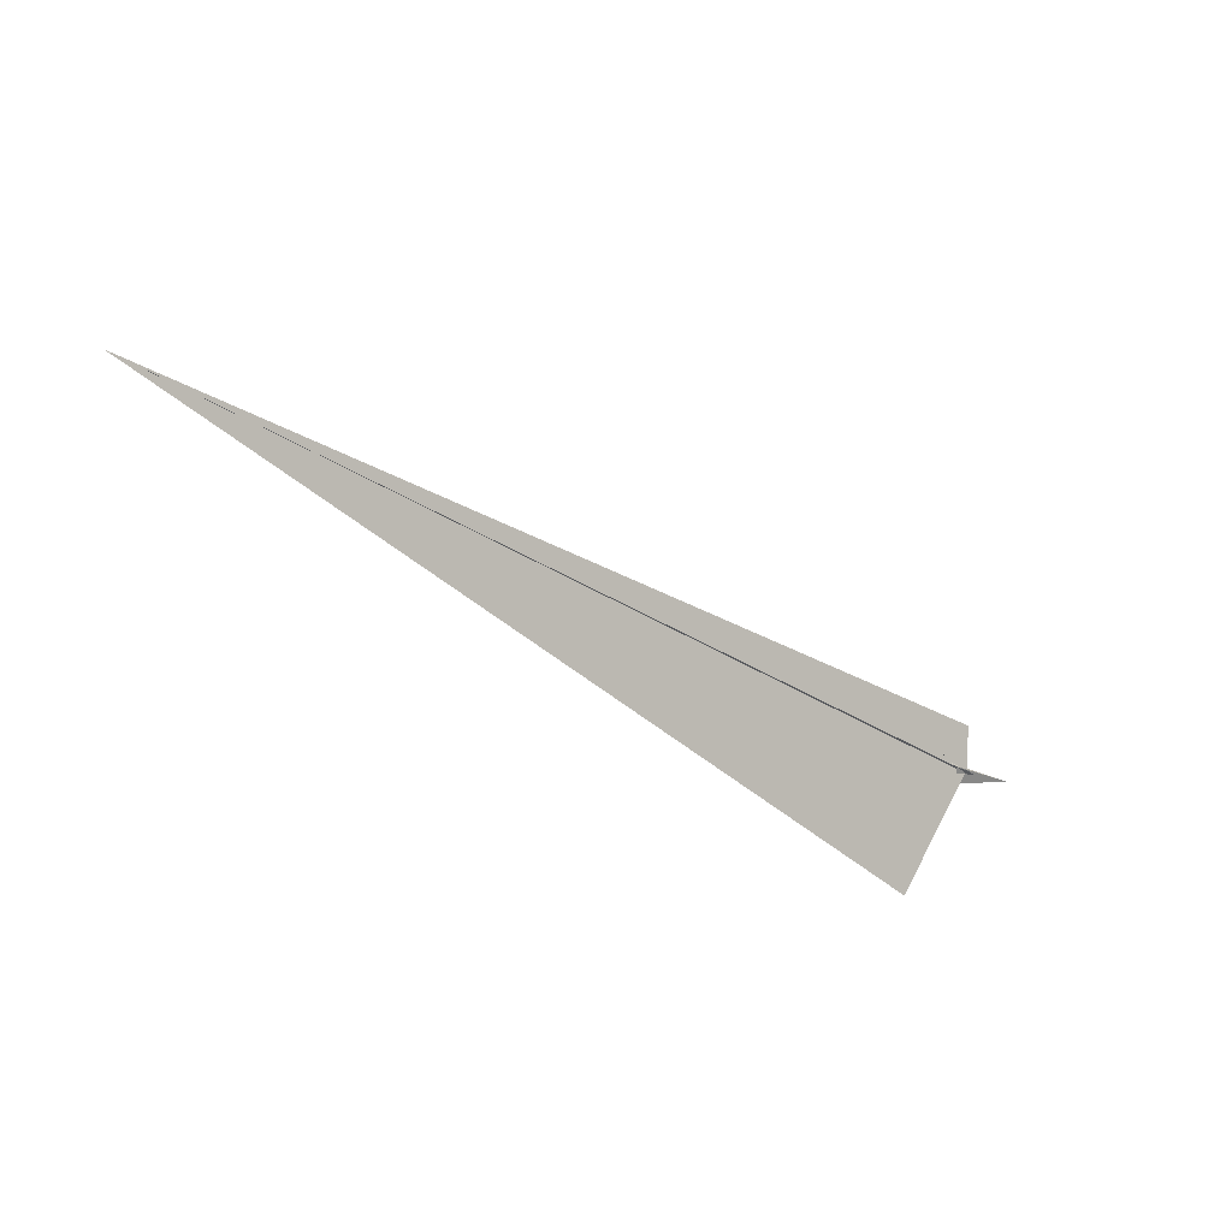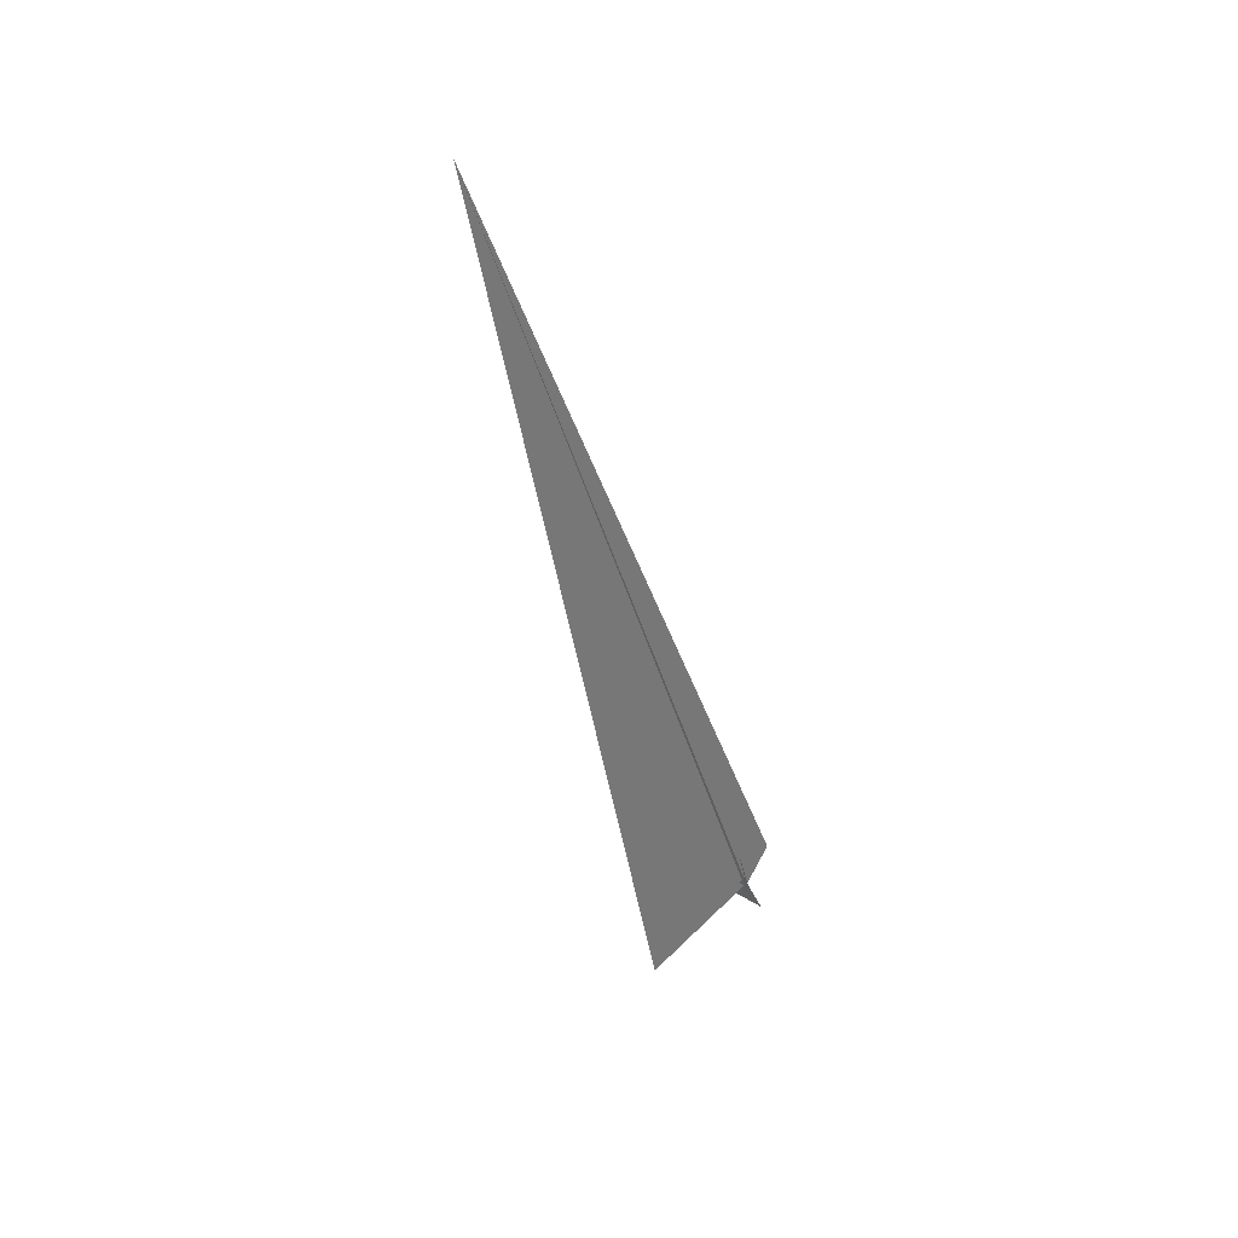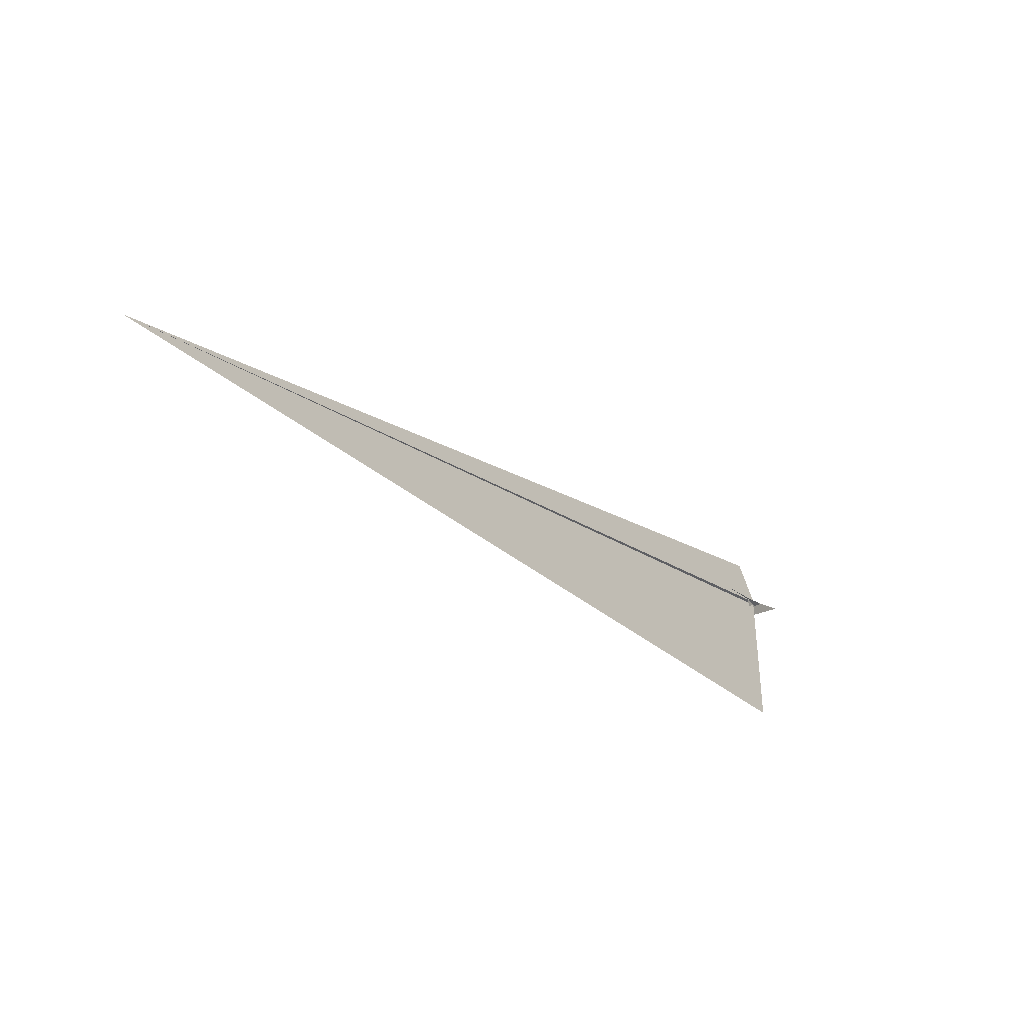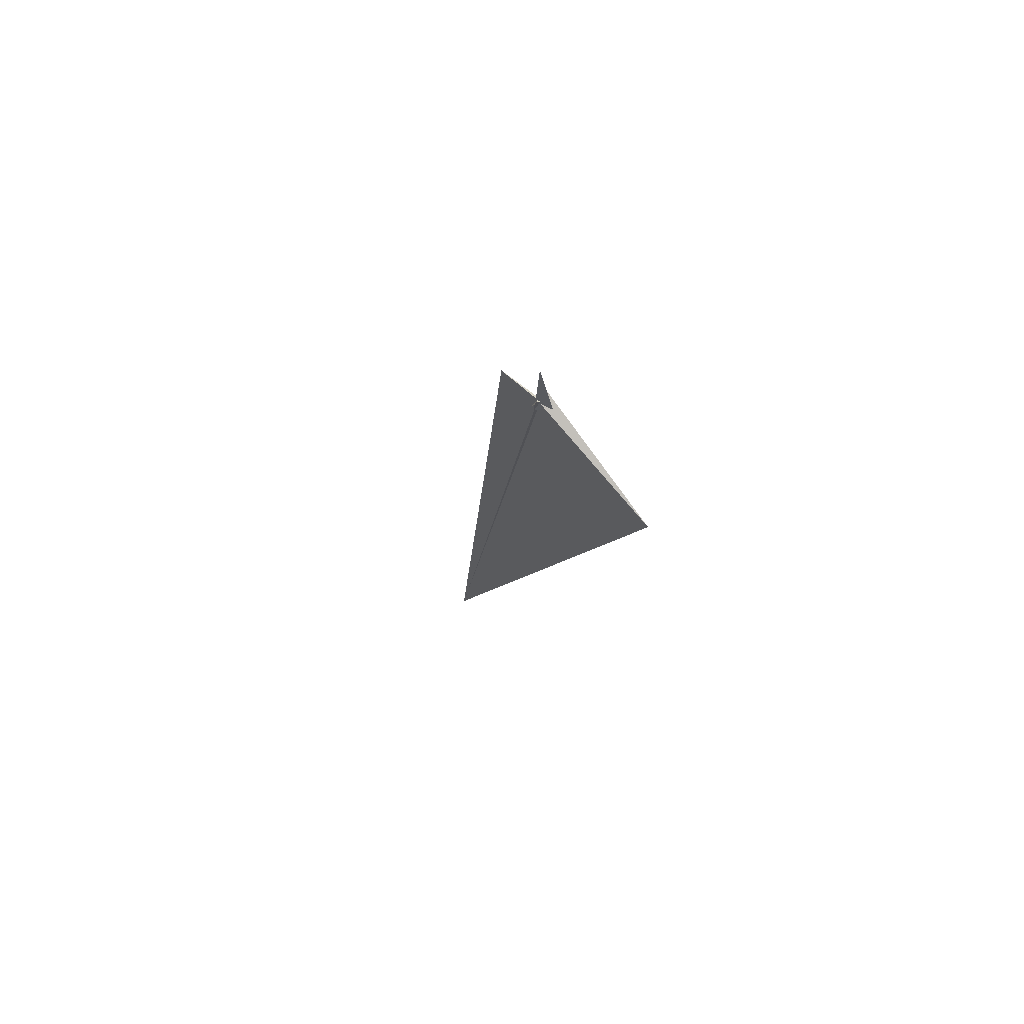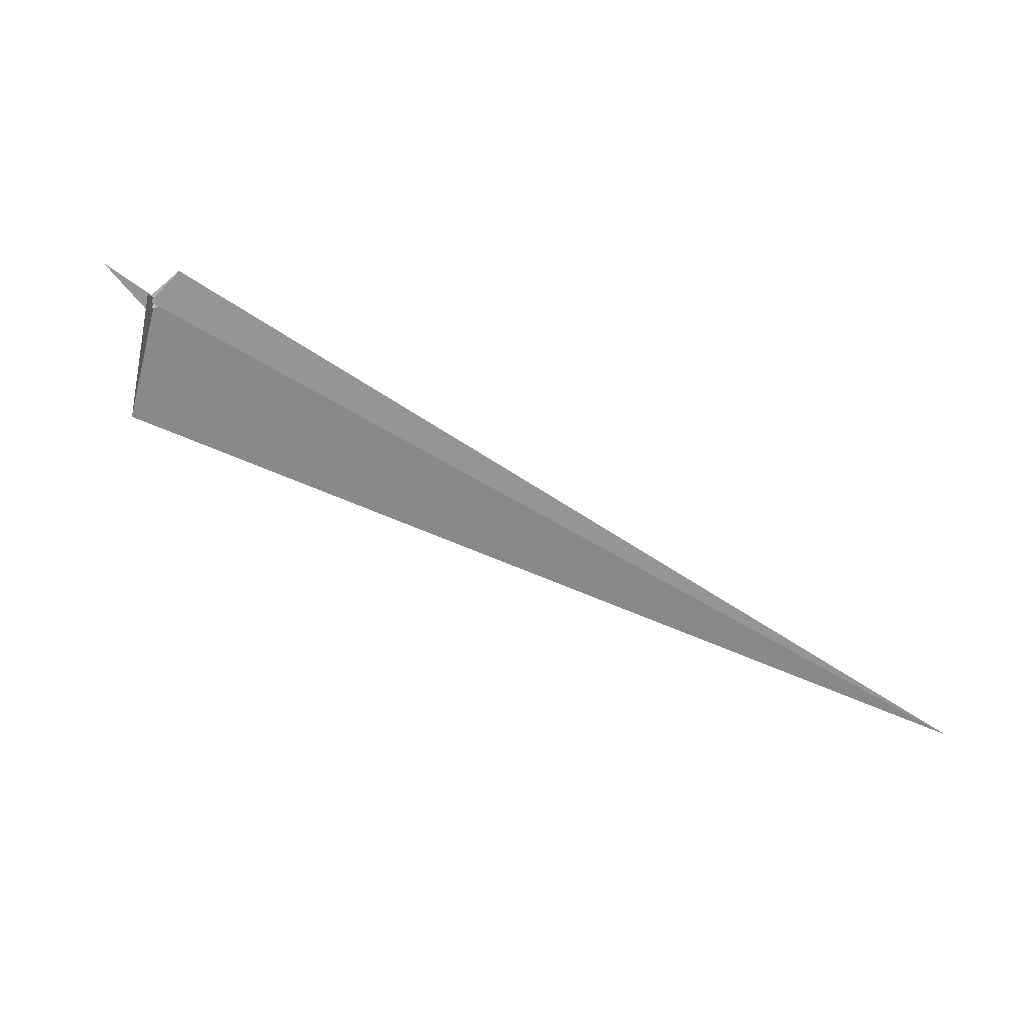
<metadata>
{"format":"obj","ext":"obj","renderer":"f3d","projection":"perspective","resolution":1024,"background":"white","views":[{"elev":-54.3,"azim":174.1,"up":"+Z"},{"elev":-53.3,"azim":138.5,"up":"+Z"},{"elev":22.5,"azim":150.2,"up":"+Y"},{"elev":0.9,"azim":-61.8,"up":"+Z"},{"elev":67.4,"azim":59.3,"up":"+Z"}]}
</metadata>
<code>
v 88.16 78.37 -55.09
v 22.09 17.65 -28.14
v 3.094 -29.31 -6.318
v 16.89 -31.22 -4.99
v 6.715 -34.45 -3.757
v -79.27 -24 -11.36
v 6281 4149 -1808
v 13.94 1.827 -20.84
v -31.49 18.84 -30.34
v 11.65 9.181 -24.42
v 160.2 112.8 -69.3
v -26.98 -22.77 -7.221
v 28.73 -92.47 -53.3
v -33.05 -25.01 -4.103
v -42.18 -11.04 3.942
v -22.98 6.343 -3.94
v -13.42 -6.267 -11.97
v -413.4 -224 180.2
v 11.36 9.343 -23.47
v 8.295 15.04 -20.57
v -0.4118 10.46 25.94
v -9.406 12.92 26.08
v -28.06 1.991 13.09
v -18.02 -1.516 12.29
v 2.8 4.962 22.05
v -17.06 2.244 15.61
v -24.56 2.724 14.43
v -2.652 282.2 212.6
v -20.73 1.929 16.57
v 8.163 34.98 44.3
v 0.9846 7.958 24.46
v -24.12 2.118 16.11
v 456.6 -597.9 -847.9
v -15.76 -3.745 -1.318
v 4.224 19.95 1.205
v -13.91 6.066 4.897
v 2.843 9.742 -5.698
v -16.92 -4.602 36.68
v -16.52 -5.101 36.07
v -1.358 -30.41 105.6
v 3.004 2.013 26.61
v 501.5 388.5 -81.95
v 4.886 -0.7373 23.46
v 8.551 19.36 6.095
f 1 2 9 6 5 3 4 7 8 10 11
f 1 2 20 19 17 16 15 14 12 13 18
f 3 4 13 12 23 27 26 22 21 25 24
f 5 6 15 14 28 30 22 21 31 32 29
f 7 8 33 34 37 36 35 23 12 14 28
f 3 5 29 39 38 40 33 34 17 16 24
f 4 7 28 30 42 41 43 39 38 18 13
f 6 9 36 35 44 42 41 25 24 16 15
f 8 10 19 20 43 41 25 21 31 40 33
f 10 11 44 42 30 22 26 37 34 17 19
f 1 11 44 35 23 27 32 31 40 38 18
f 2 9 36 37 26 27 32 29 39 43 20

</code>
